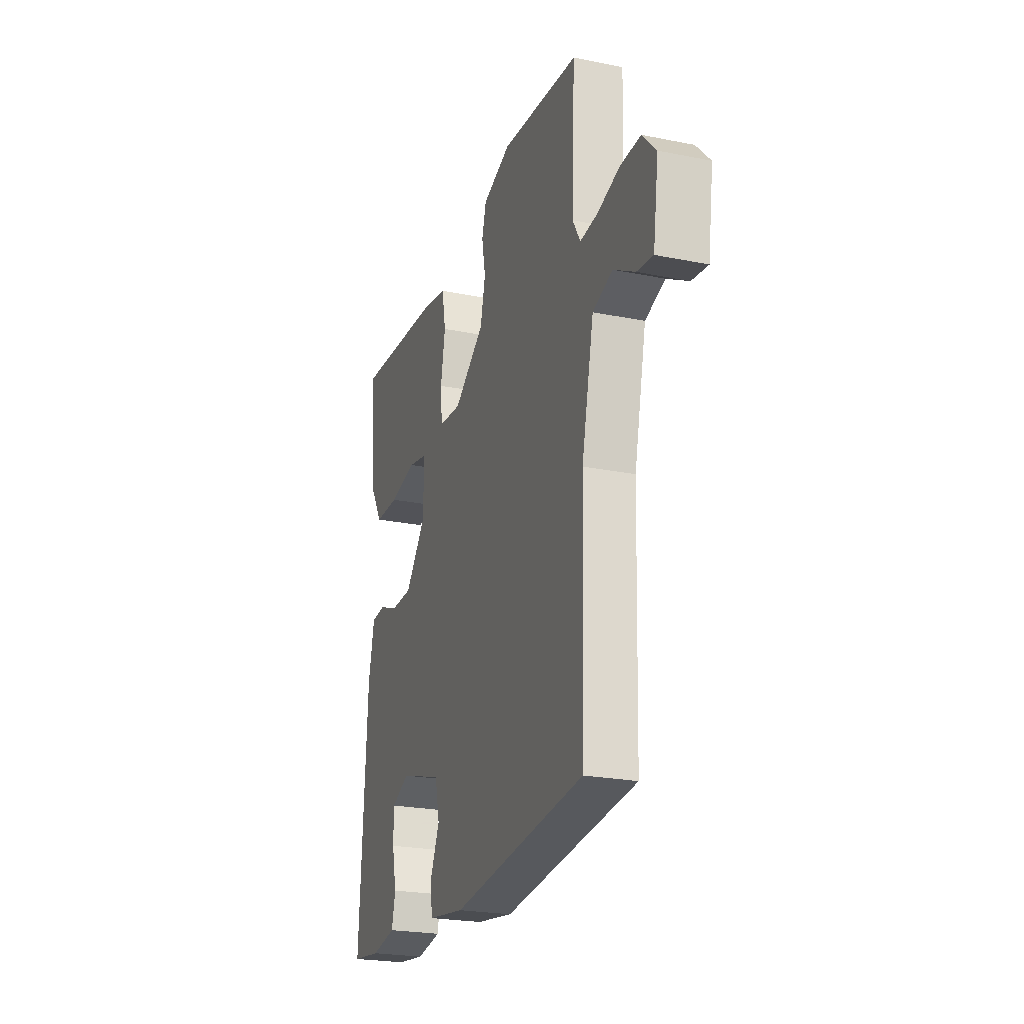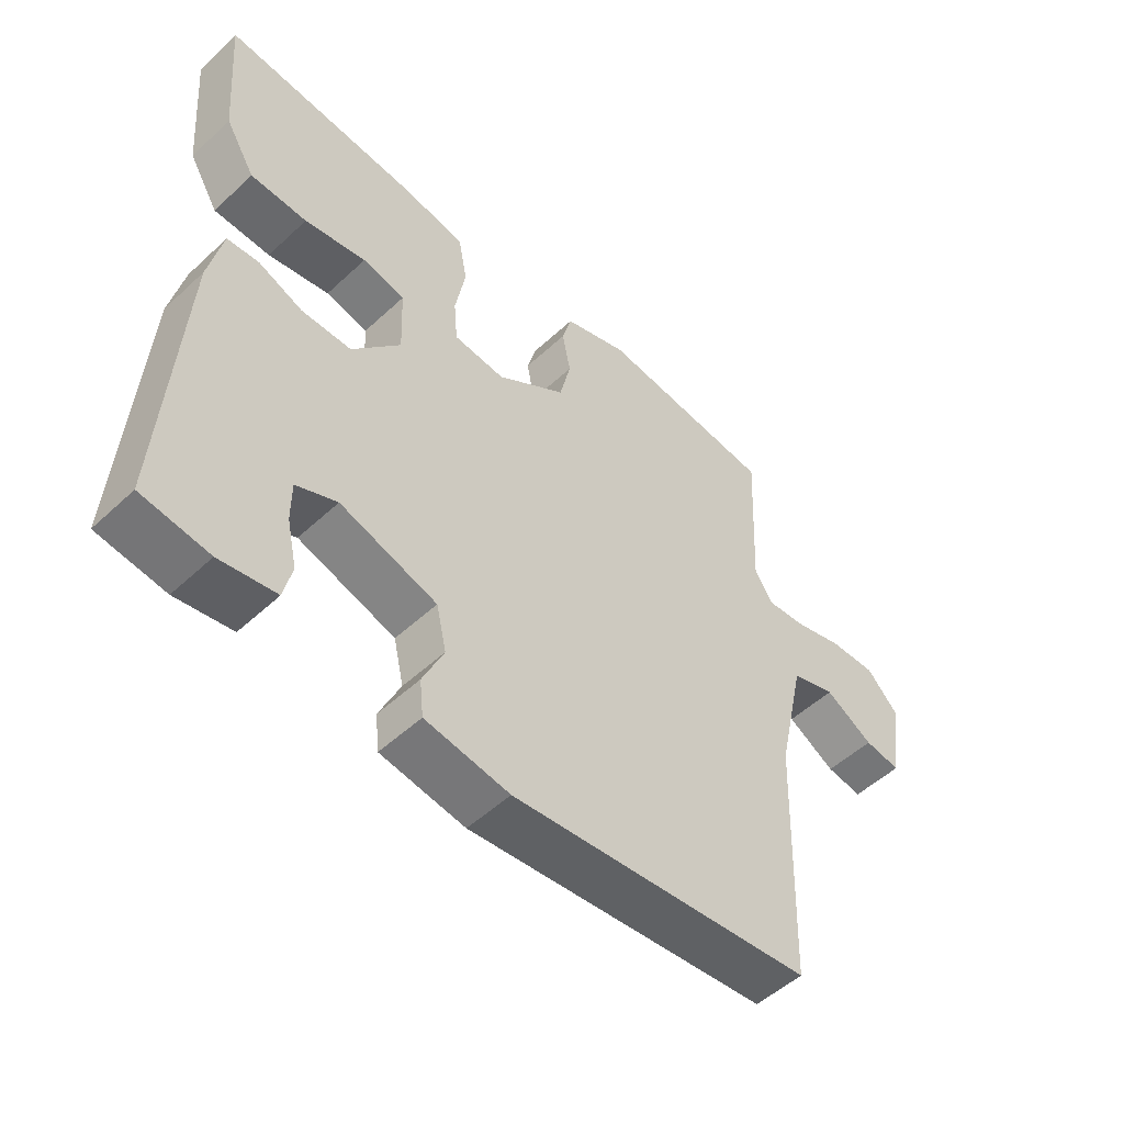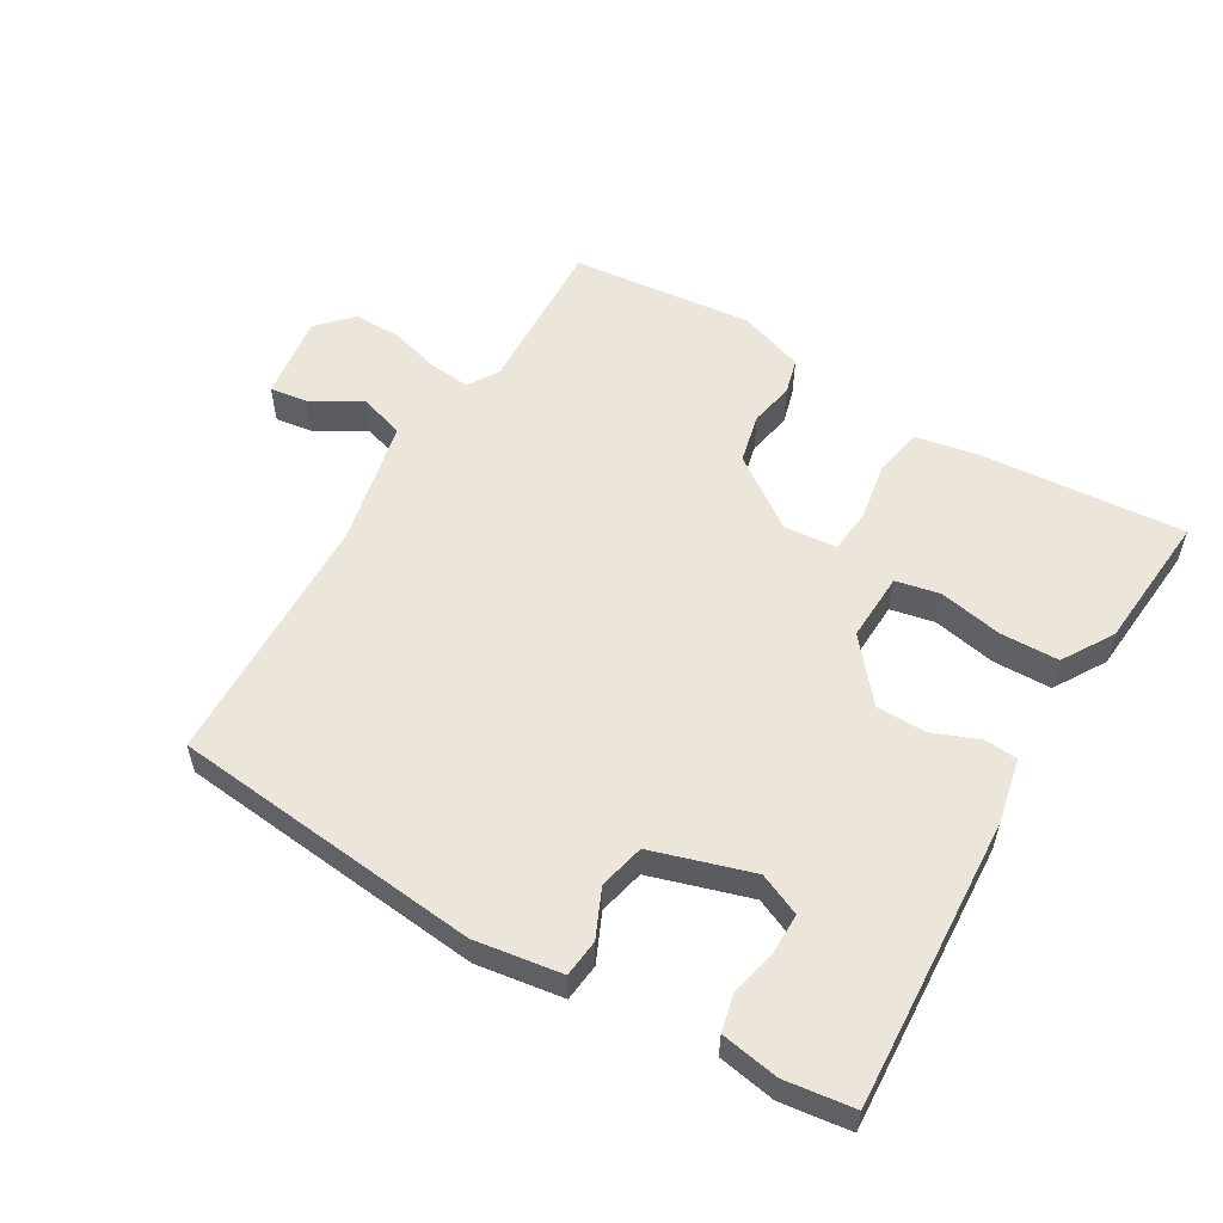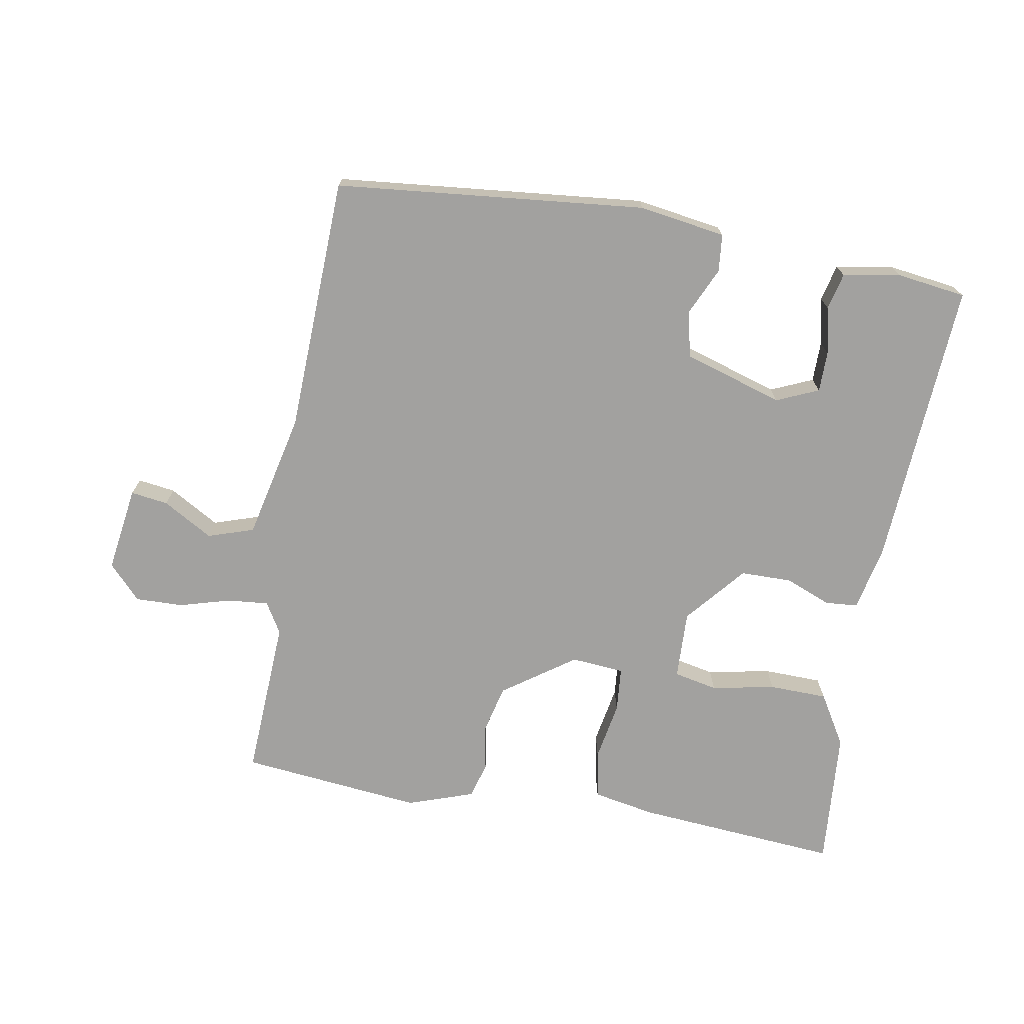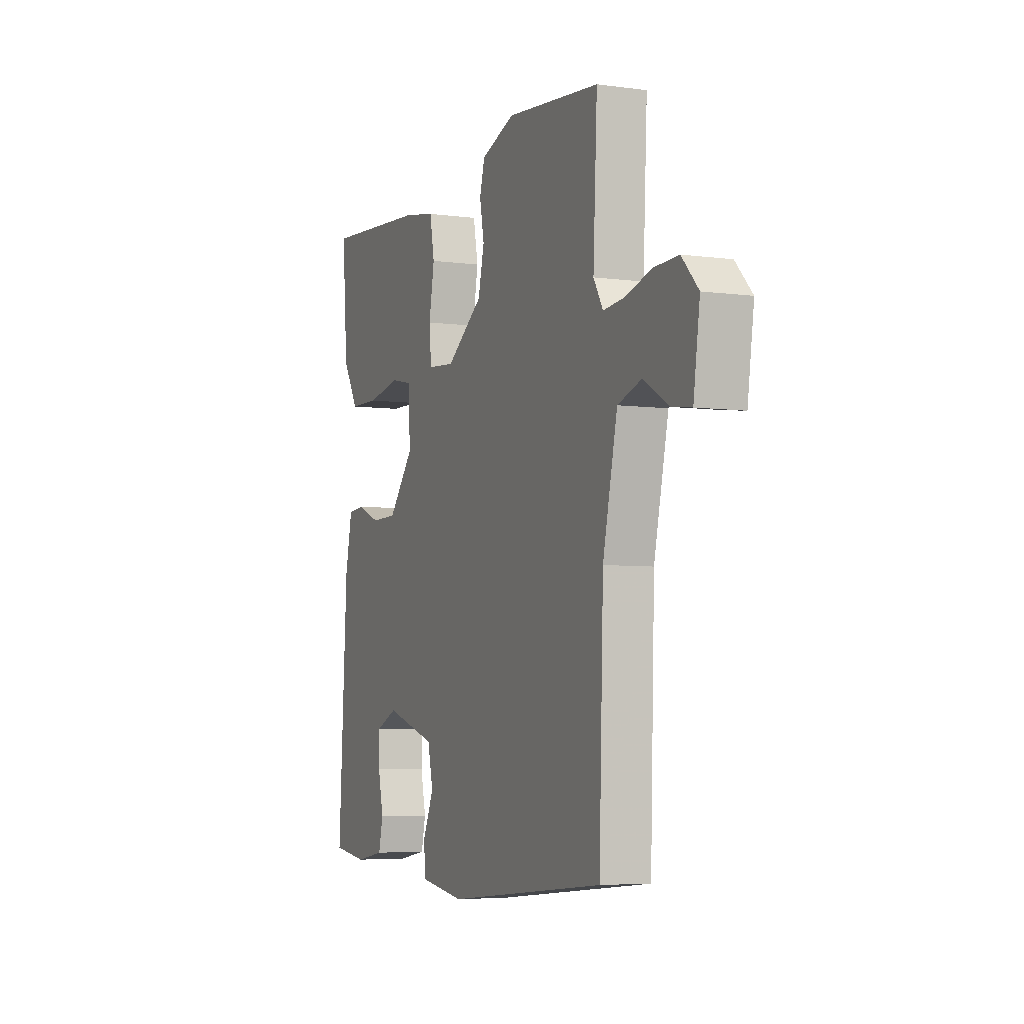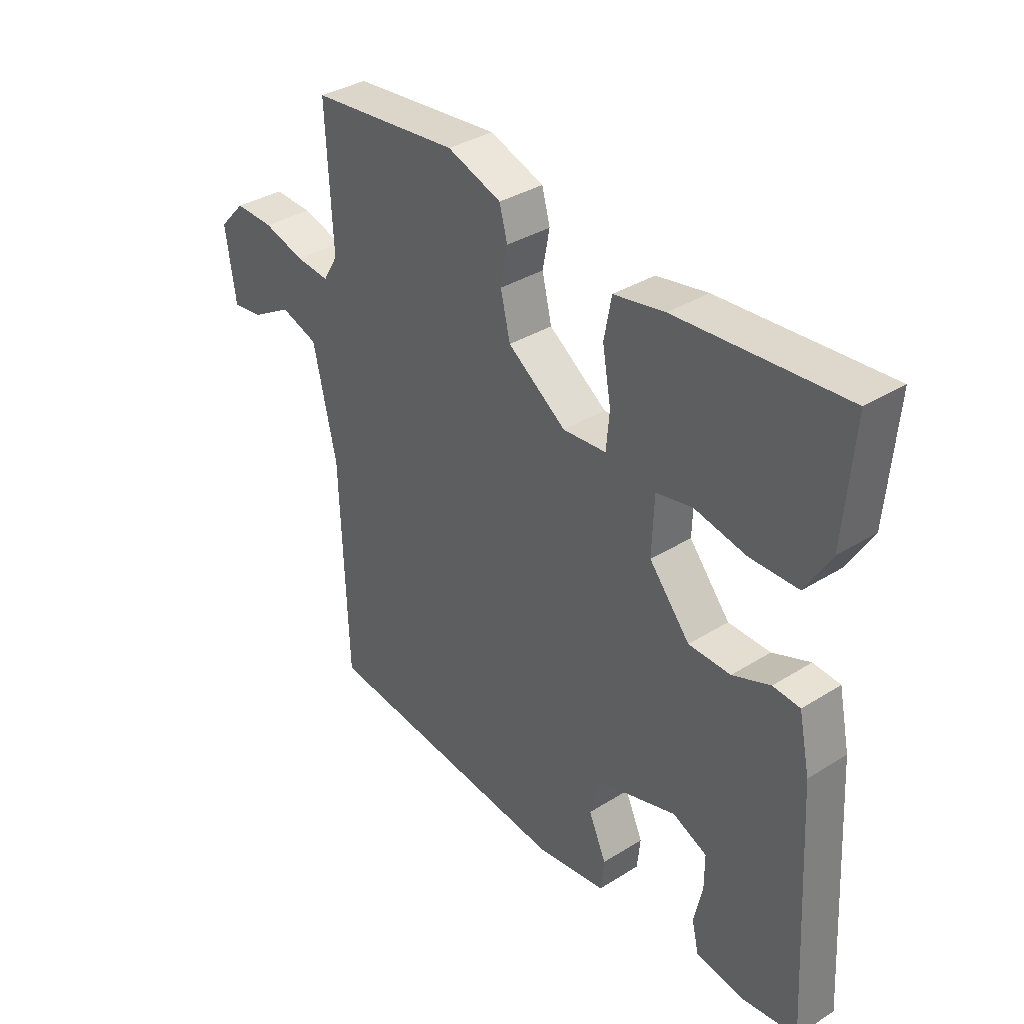
<metadata>
{"format":"obj","ext":"obj","renderer":"f3d","projection":"perspective","resolution":1024,"background":"white","views":[{"elev":-23.7,"azim":71.3,"up":"+Z"},{"elev":-51.9,"azim":-45.0,"up":"+Z"},{"elev":55.6,"azim":-149.3,"up":"+Y"},{"elev":-72.2,"azim":170.0,"up":"+Y"},{"elev":-5.4,"azim":67.3,"up":"+Z"},{"elev":35.6,"azim":-129.5,"up":"+Z"}]}
</metadata>
<code>
v 0.5 0.07 -0.5
v 0.027 0.07 -0.548
v -0.105 0.07 -0.528
v -0.111 0.07 -0.471
v -0.078 0.07 -0.398
v -0.094 0.07 -0.328
v -0.246 0.07 -0.281
v -0.31 0.07 -0.309
v -0.31 0.07 -0.371
v -0.294 0.07 -0.443
v -0.307 0.07 -0.499
v -0.395 0.07 -0.514
v -0.5 0.07 -0.5
v -0.474 0.07 -0.058
v -0.453 0.07 0.041
v -0.403 0.07 0.045
v -0.333 0.07 0.017
v -0.255 0.07 0.018
v -0.179 0.07 0.109
v -0.183 0.07 0.214
v -0.25 0.07 0.228
v -0.347 0.07 0.209
v -0.436 0.07 0.211
v -0.483 0.07 0.289
v -0.5 0.07 0.5
v -0.188 0.07 0.475
v -0.093 0.07 0.457
v -0.079 0.07 0.383
v -0.095 0.07 0.293
v -0.089 0.07 0.225
v -0.008 0.07 0.218
v 0.101 0.07 0.295
v 0.119 0.07 0.371
v 0.106 0.07 0.439
v 0.121 0.07 0.494
v 0.222 0.07 0.529
v 0.5 0.07 0.5
v 0.488 0.07 0.255
v 0.516 0.07 0.208
v 0.579 0.07 0.214
v 0.656 0.07 0.236
v 0.729 0.07 0.238
v 0.778 0.07 0.186
v 0.759 0.07 0.055
v 0.702 0.07 0.063
v 0.626 0.07 0.107
v 0.556 0.07 0.084
v 0.513 0.07 -0.109
v 0.5 0 -0.5
v 0.027 0 -0.548
v -0.105 0 -0.528
v -0.111 0 -0.471
v -0.078 0 -0.398
v -0.094 0 -0.328
v -0.246 0 -0.281
v -0.31 0 -0.309
v -0.31 0 -0.371
v -0.294 0 -0.443
v -0.307 0 -0.499
v -0.395 0 -0.514
v -0.5 0 -0.5
v -0.474 0 -0.058
v -0.453 0 0.041
v -0.403 0 0.045
v -0.333 0 0.017
v -0.255 0 0.018
v -0.179 0 0.109
v -0.183 0 0.214
v -0.25 0 0.228
v -0.347 0 0.209
v -0.436 0 0.211
v -0.483 0 0.289
v -0.5 0 0.5
v -0.188 0 0.475
v -0.093 0 0.457
v -0.079 0 0.383
v -0.095 0 0.293
v -0.089 0 0.225
v -0.008 0 0.218
v 0.101 0 0.295
v 0.119 0 0.371
v 0.106 0 0.439
v 0.121 0 0.494
v 0.222 0 0.529
v 0.5 0 0.5
v 0.488 0 0.255
v 0.516 0 0.208
v 0.579 0 0.214
v 0.656 0 0.236
v 0.729 0 0.238
v 0.778 0 0.186
v 0.759 0 0.055
v 0.702 0 0.063
v 0.626 0 0.107
v 0.556 0 0.084
v 0.513 0 -0.109
f 44 45 46
f 43 44 46
f 42 43 46
f 41 42 46
f 40 41 46
f 39 40 46 47
f 38 39 47 48
f 36 37 38
f 35 36 38
f 34 35 38
f 33 34 38
f 48 1 2
f 38 48 2
f 33 38 2
f 32 33 2
f 27 28 29
f 26 27 29
f 25 26 29
f 24 25 29
f 23 24 29
f 22 23 29
f 21 22 29
f 20 21 29 30
f 19 20 30 31
f 15 16 17
f 14 15 17
f 13 14 17
f 12 13 17
f 11 12 17
f 9 10 11
f 9 11 17
f 8 9 17
f 7 8 17 18
f 2 3 4 5
f 2 5 6
f 32 2 6
f 31 32 6
f 18 19 31
f 7 18 31
f 6 7 31
f 94 93 92
f 94 92 91
f 94 91 90
f 94 90 89
f 94 89 88
f 95 94 88 87
f 96 95 87 86
f 86 85 84
f 86 84 83
f 86 83 82
f 86 82 81
f 50 49 96
f 50 96 86
f 50 86 81
f 50 81 80
f 77 76 75
f 77 75 74
f 77 74 73
f 77 73 72
f 77 72 71
f 77 71 70
f 77 70 69
f 78 77 69 68
f 79 78 68 67
f 65 64 63
f 65 63 62
f 65 62 61
f 65 61 60
f 65 60 59
f 59 58 57
f 65 59 57
f 65 57 56
f 66 65 56 55
f 53 52 51 50
f 54 53 50
f 54 50 80
f 54 80 79
f 79 67 66
f 79 66 55
f 79 55 54
f 1 49 50 2
f 2 50 51 3
f 3 51 52 4
f 4 52 53 5
f 5 53 54 6
f 6 54 55 7
f 7 55 56 8
f 8 56 57 9
f 9 57 58 10
f 10 58 59 11
f 11 59 60 12
f 12 60 61 13
f 13 61 62 14
f 14 62 63 15
f 15 63 64 16
f 16 64 65 17
f 17 65 66 18
f 18 66 67 19
f 19 67 68 20
f 20 68 69 21
f 21 69 70 22
f 22 70 71 23
f 23 71 72 24
f 24 72 73 25
f 25 73 74 26
f 26 74 75 27
f 27 75 76 28
f 28 76 77 29
f 29 77 78 30
f 30 78 79 31
f 31 79 80 32
f 32 80 81 33
f 33 81 82 34
f 34 82 83 35
f 35 83 84 36
f 36 84 85 37
f 37 85 86 38
f 38 86 87 39
f 39 87 88 40
f 40 88 89 41
f 41 89 90 42
f 42 90 91 43
f 43 91 92 44
f 44 92 93 45
f 45 93 94 46
f 46 94 95 47
f 47 95 96 48
f 48 96 49 1

</code>
